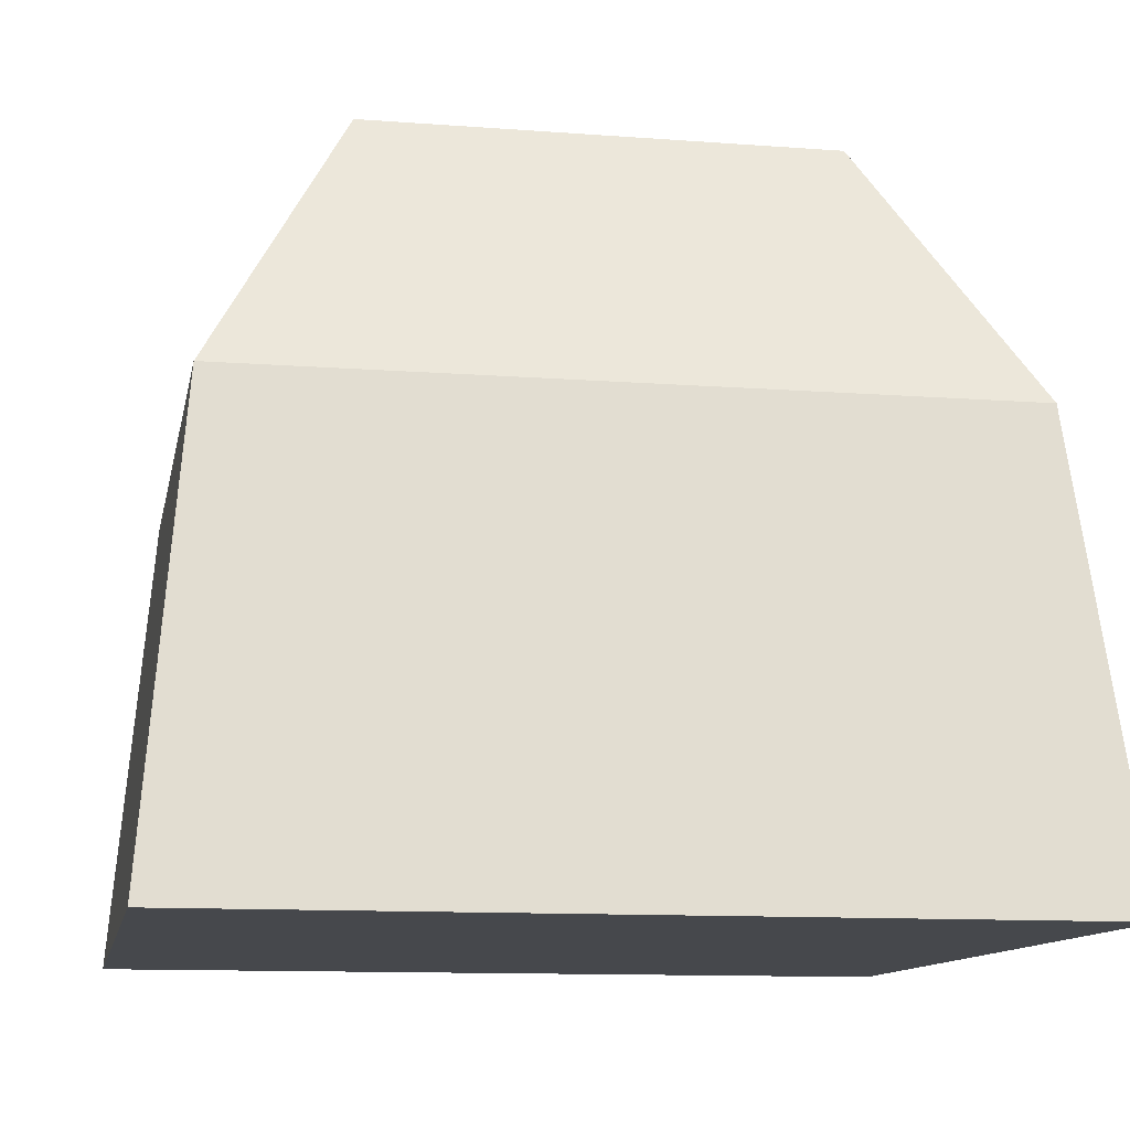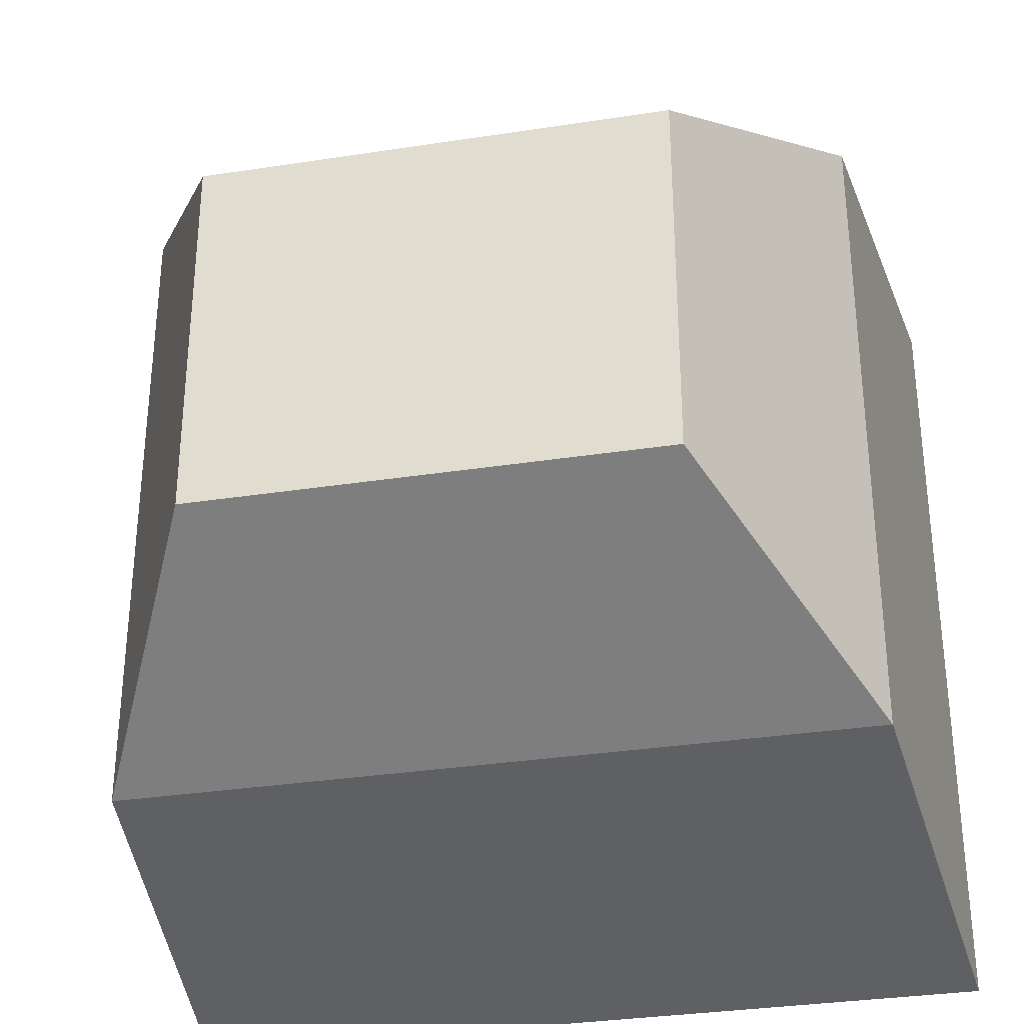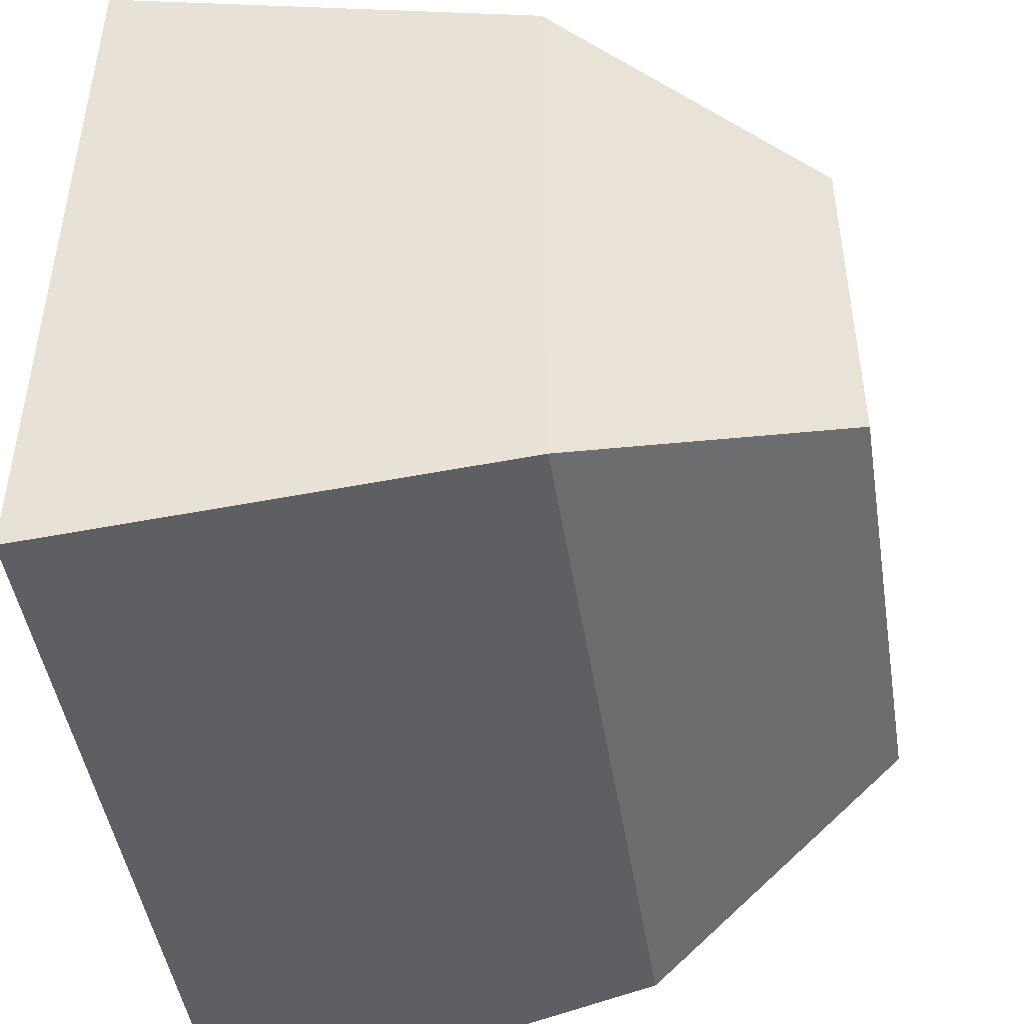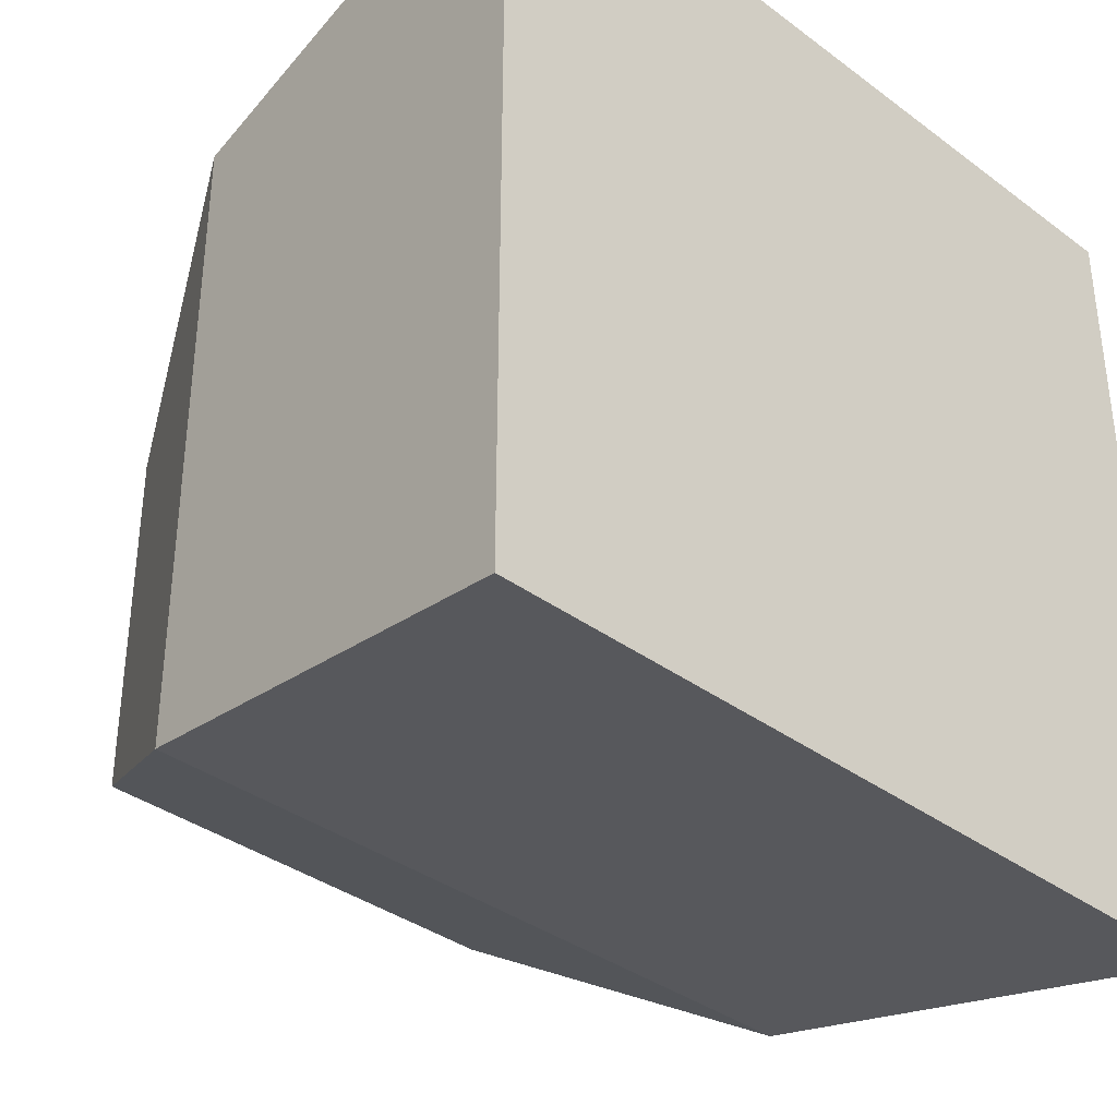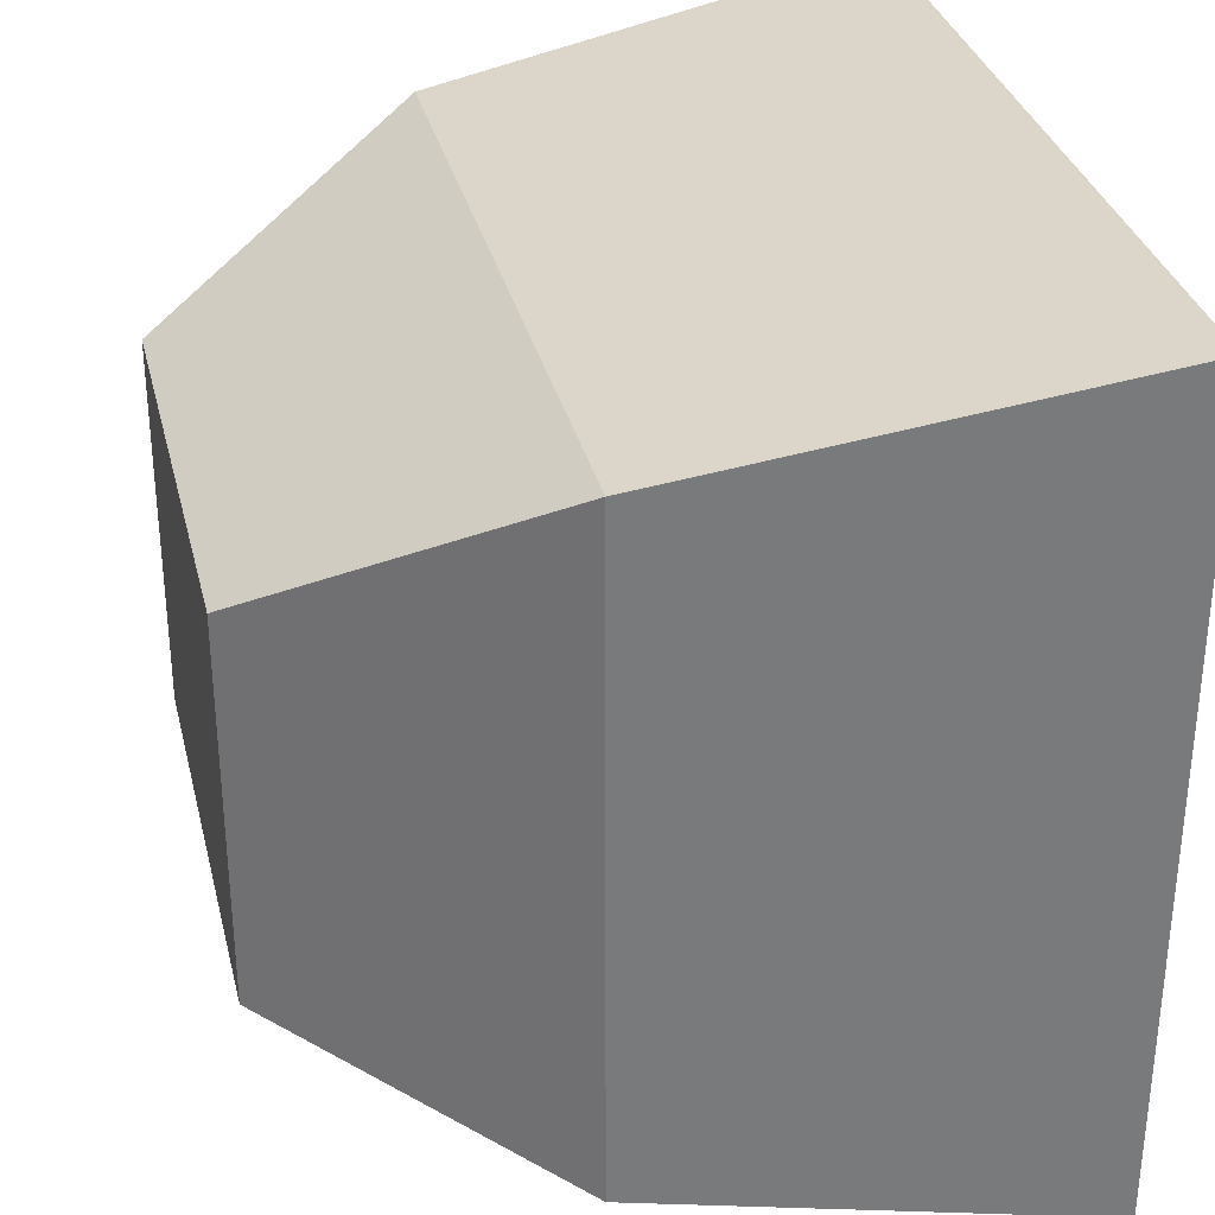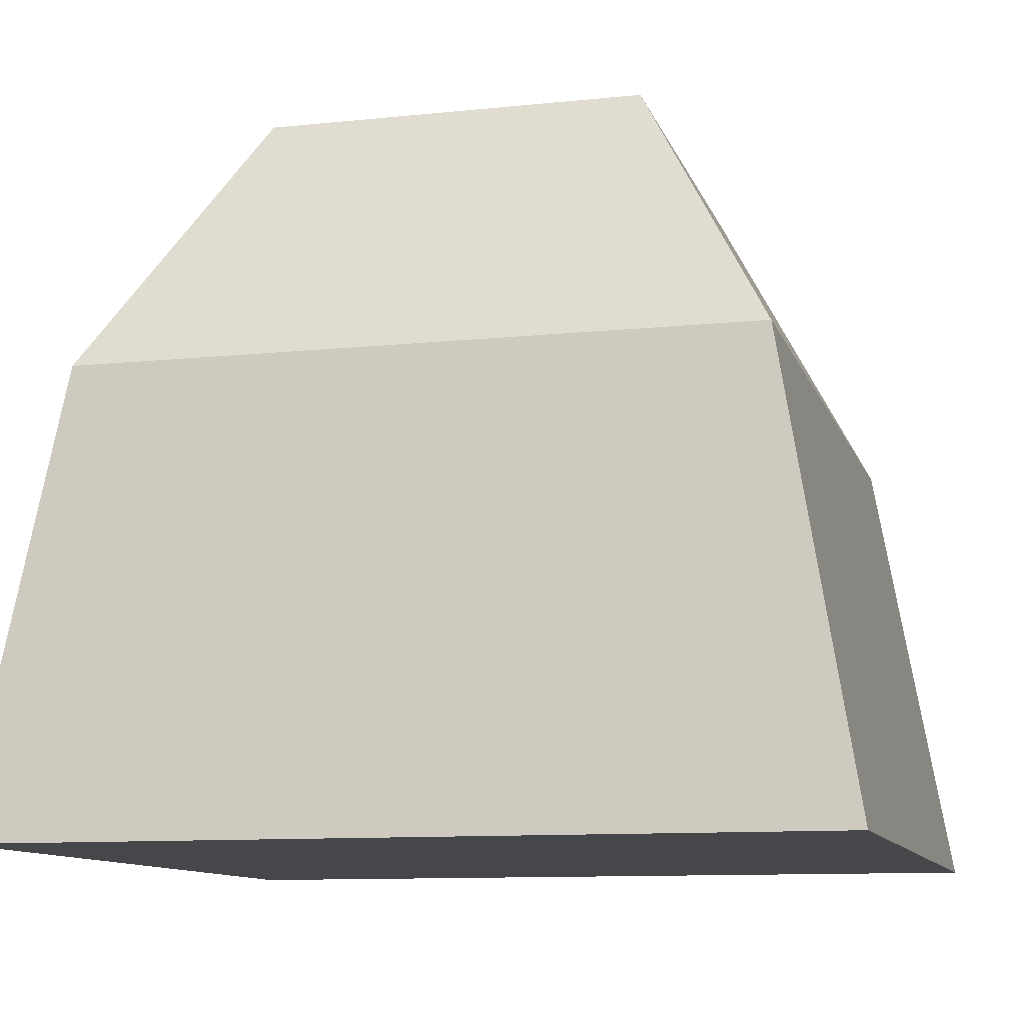
<metadata>
{"format":"obj","ext":"obj","renderer":"f3d","projection":"perspective","resolution":1024,"background":"white","views":[{"elev":-11.5,"azim":-10.5,"up":"+Y"},{"elev":-32.7,"azim":-167.9,"up":"+Z"},{"elev":-46.8,"azim":99.1,"up":"+Z"},{"elev":-36.2,"azim":-44.1,"up":"+Z"},{"elev":32.4,"azim":-103.4,"up":"+Z"},{"elev":-10.6,"azim":104.7,"up":"+Y"}]}
</metadata>
<code>
o M_Body
v -1 -0.7542 1
v -0.5519 1 0.4569
v -1 -0.7542 -1
v -0.5519 1 -0.4569
v 1 -0.7542 1
v 0.5519 1 0.4569
v 1 -0.7542 -1
v 0.5519 1 -0.4569
v -0.8983 0.3405 0.8095
v -0.8983 0.3405 -0.8095
v 0.8983 0.3405 -0.8095
v 0.8983 0.3405 0.8095
f 2 10 9
f 4 11 10
f 8 12 11
f 6 9 12
f 7 1 3
f 4 6 8
f 12 1 5
f 11 5 7
f 10 7 3
f 9 3 1
f 2 4 10
f 4 8 11
f 8 6 12
f 6 2 9
f 7 5 1
f 4 2 6
f 12 9 1
f 11 12 5
f 10 11 7
f 9 10 3

</code>
